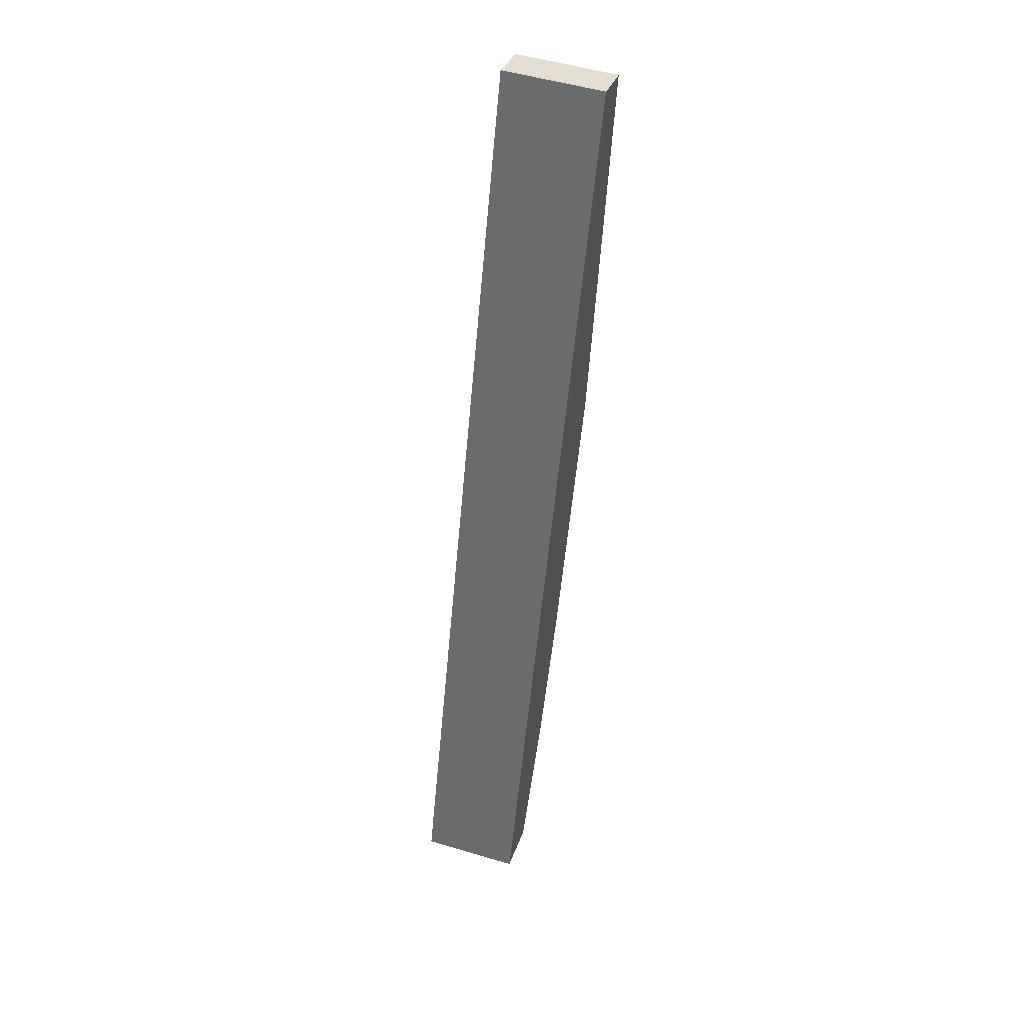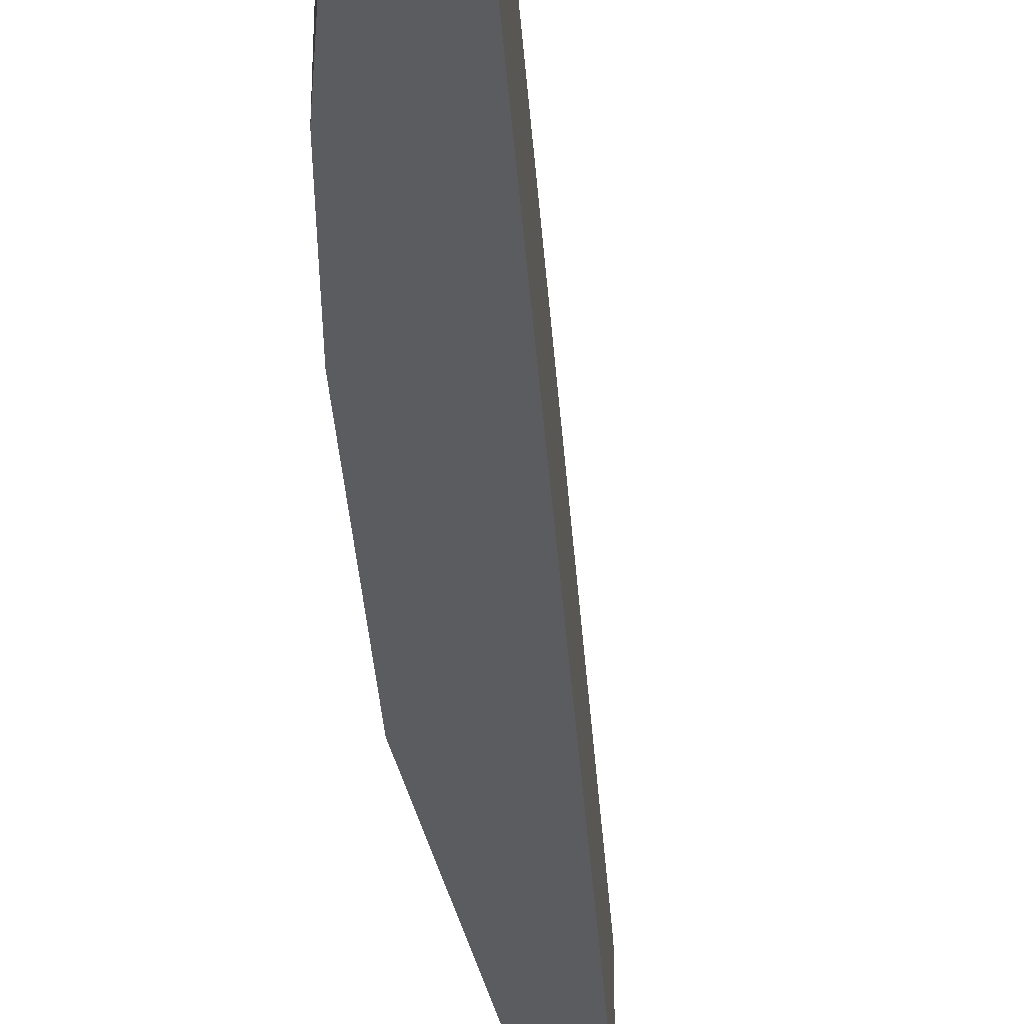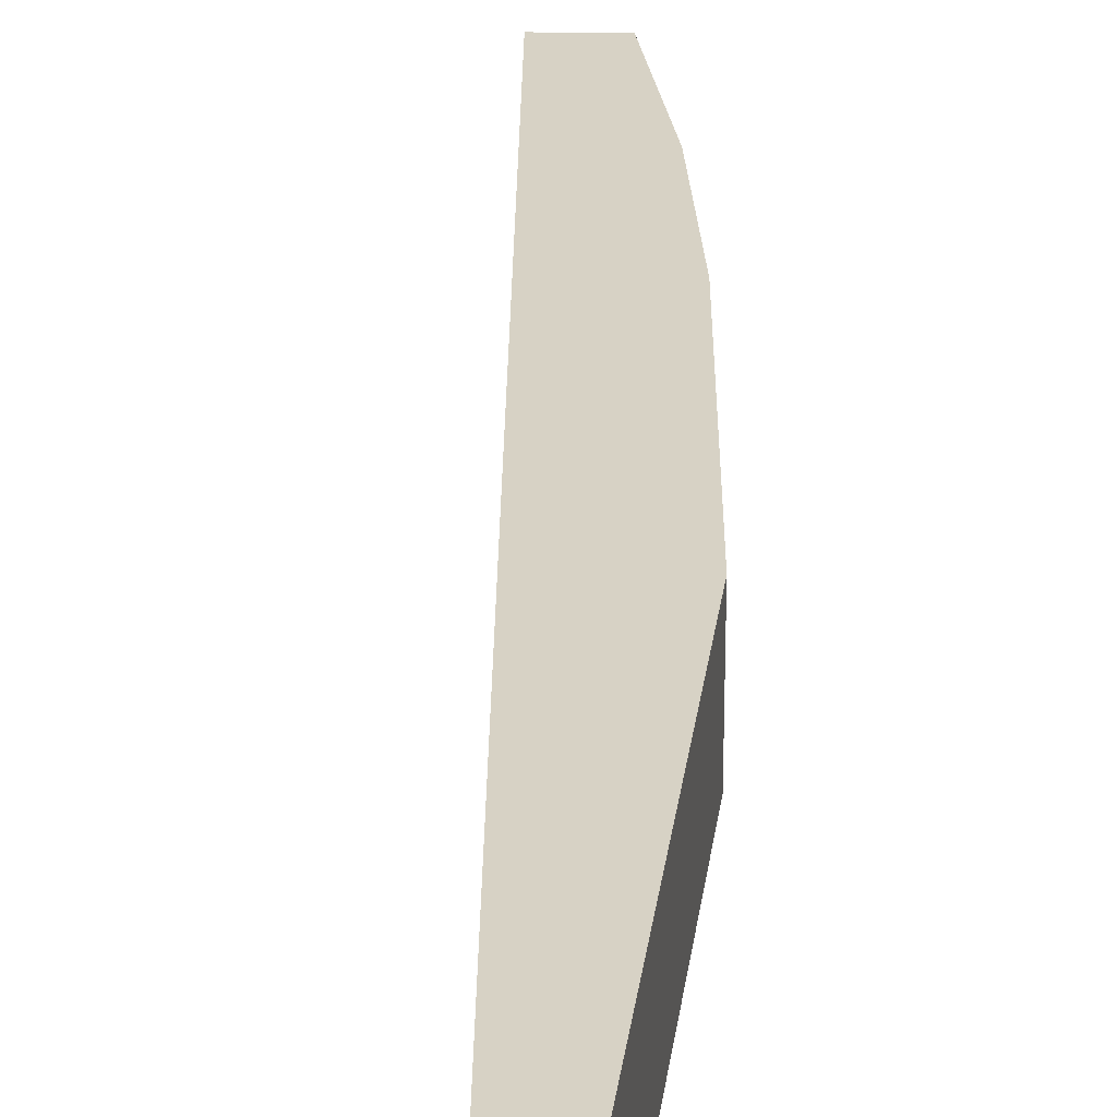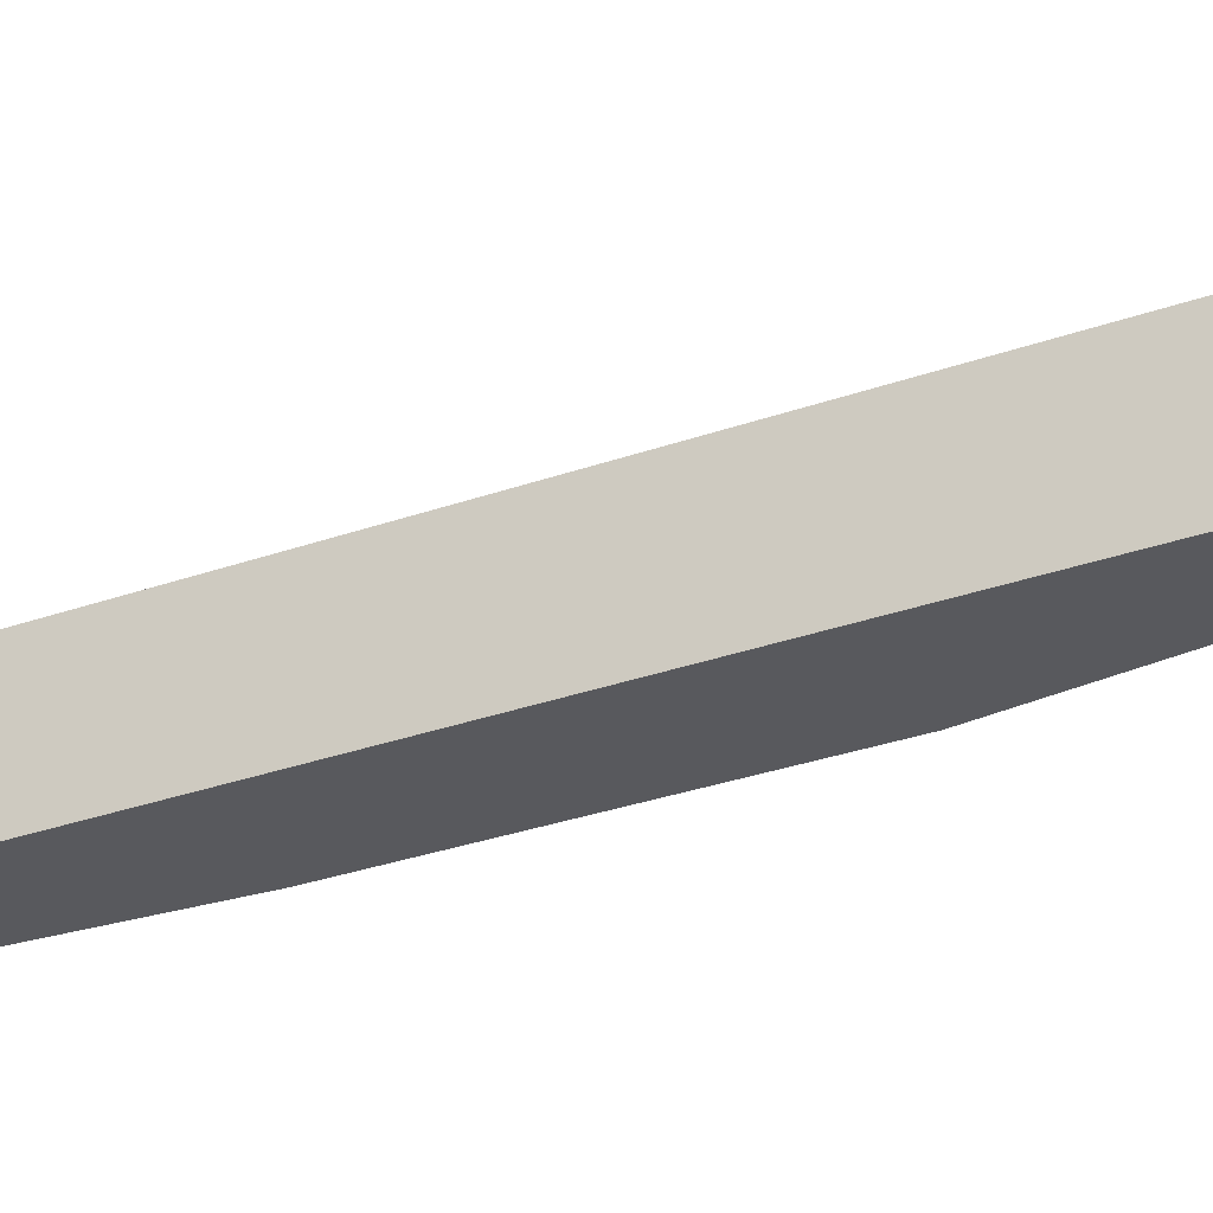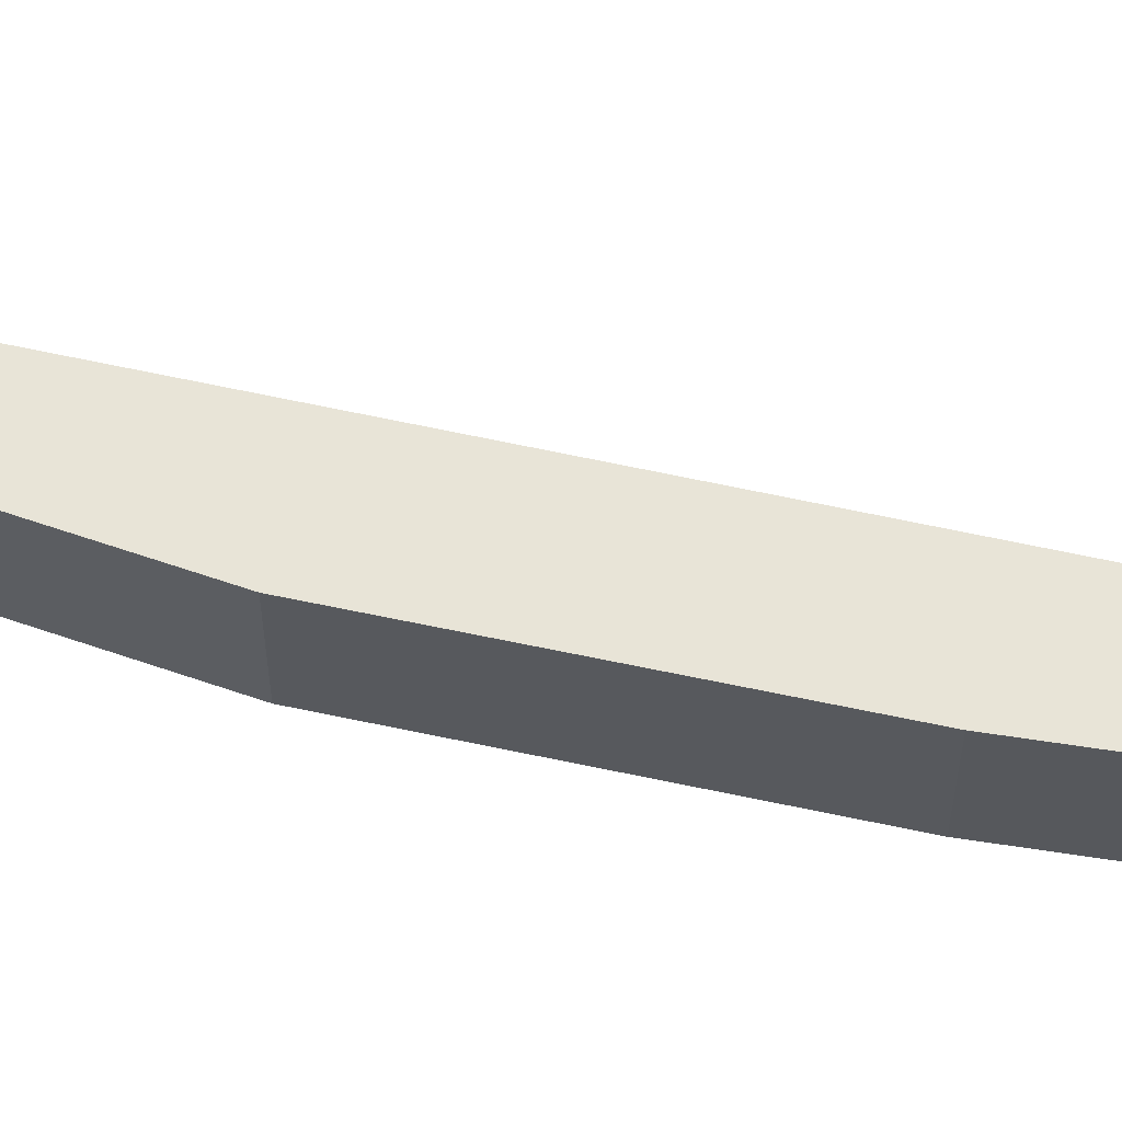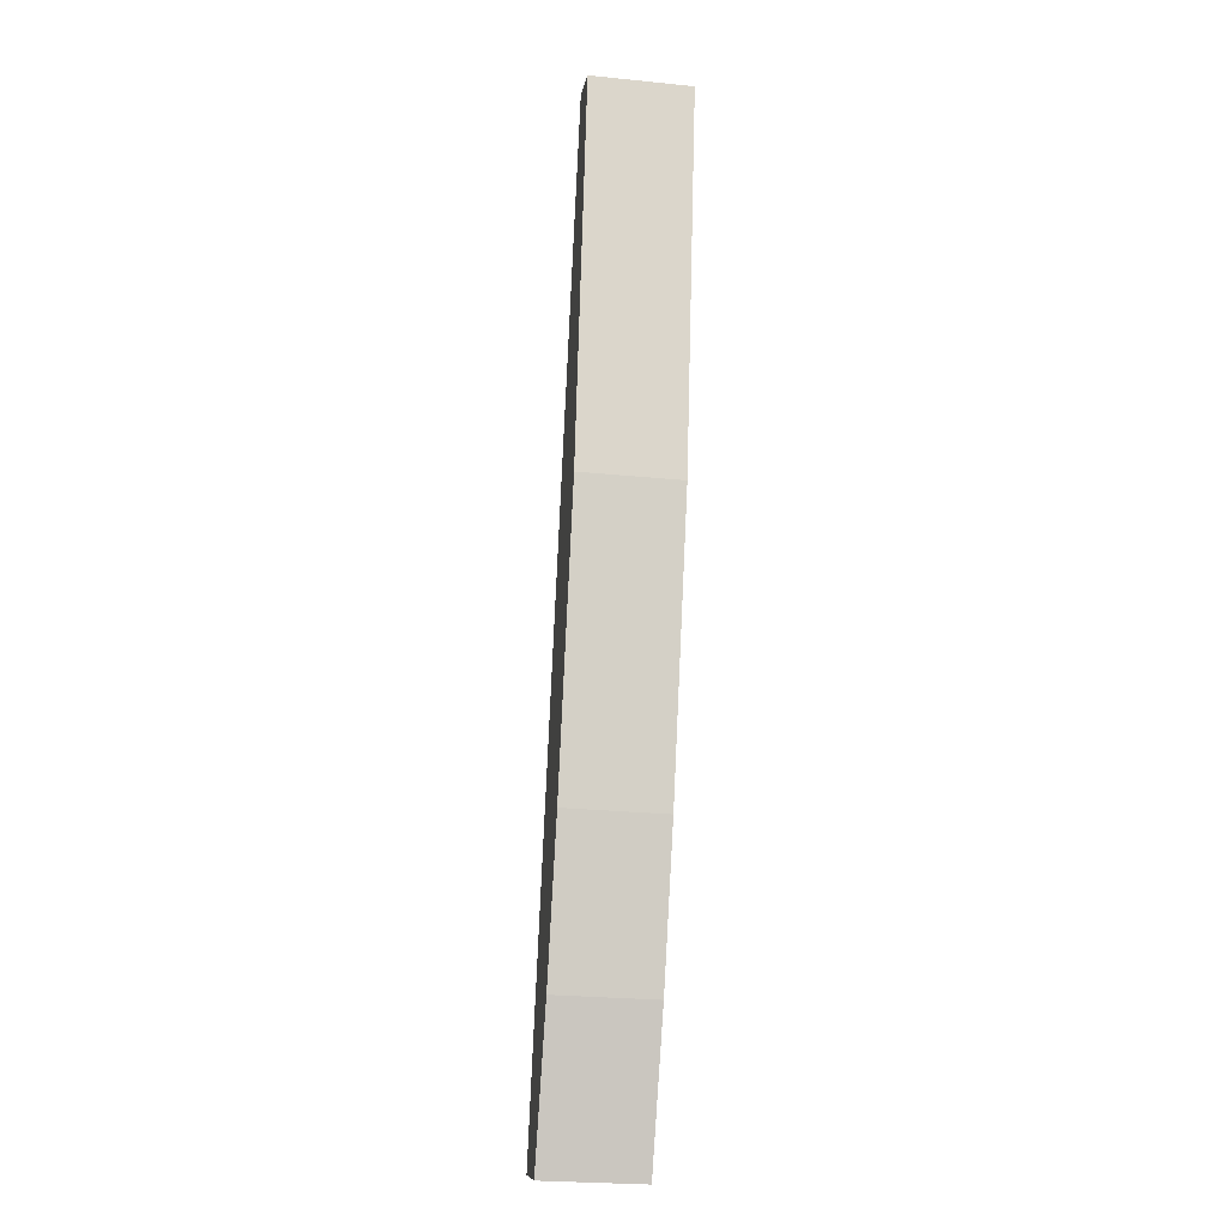
<metadata>
{"format":"obj","ext":"obj","renderer":"f3d","projection":"perspective","resolution":1024,"background":"white","views":[{"elev":51.1,"azim":-72.0,"up":"+Z"},{"elev":-35.1,"azim":-159.3,"up":"+Y"},{"elev":27.2,"azim":17.4,"up":"+Y"},{"elev":-30.0,"azim":-45.5,"up":"+Y"},{"elev":61.4,"azim":119.5,"up":"+Y"},{"elev":-26.2,"azim":81.0,"up":"+Z"}]}
</metadata>
<code>
v  27.16 9.468 89.27
v  0 9.468 5.797e-16
v  26.9 9.468 89.38
v  31.01 9.468 88.12
v  24.68 9.468 52.14
v  16.56 9.468 25.76
v  11.35 9.468 11.88
v  0.476 9.468 -0.066
v  5.13 9.468 -1.437
v  27.16 -5.466e-15 89.27
v  31.01 -5.396e-15 88.12
v  26.9 -5.473e-15 89.38
v  24.68 -3.193e-15 52.14
v  16.56 -1.577e-15 25.76
v  11.35 -7.277e-16 11.88
v  5.13 8.799e-17 -1.437
v  0.476 4.041e-18 -0.066
v  0 0 0
g defaultobject
f 1 2 3
f 2 1 4
f 2 4 5
f 2 5 6
f 2 6 7
f 2 7 8
f 8 7 9
f 10 4 1
f 4 10 11
f 12 1 3
f 1 12 10
f 11 5 4
f 5 11 13
f 13 6 5
f 6 13 14
f 14 7 6
f 7 14 15
f 16 7 15
f 16 9 7
f 16 8 9
f 8 16 17
f 17 2 8
f 2 17 18
f 18 3 2
f 3 18 12
f 15 17 16
f 17 12 18
f 12 17 15
f 12 15 14
f 12 14 13
f 12 13 10
f 10 13 11

</code>
